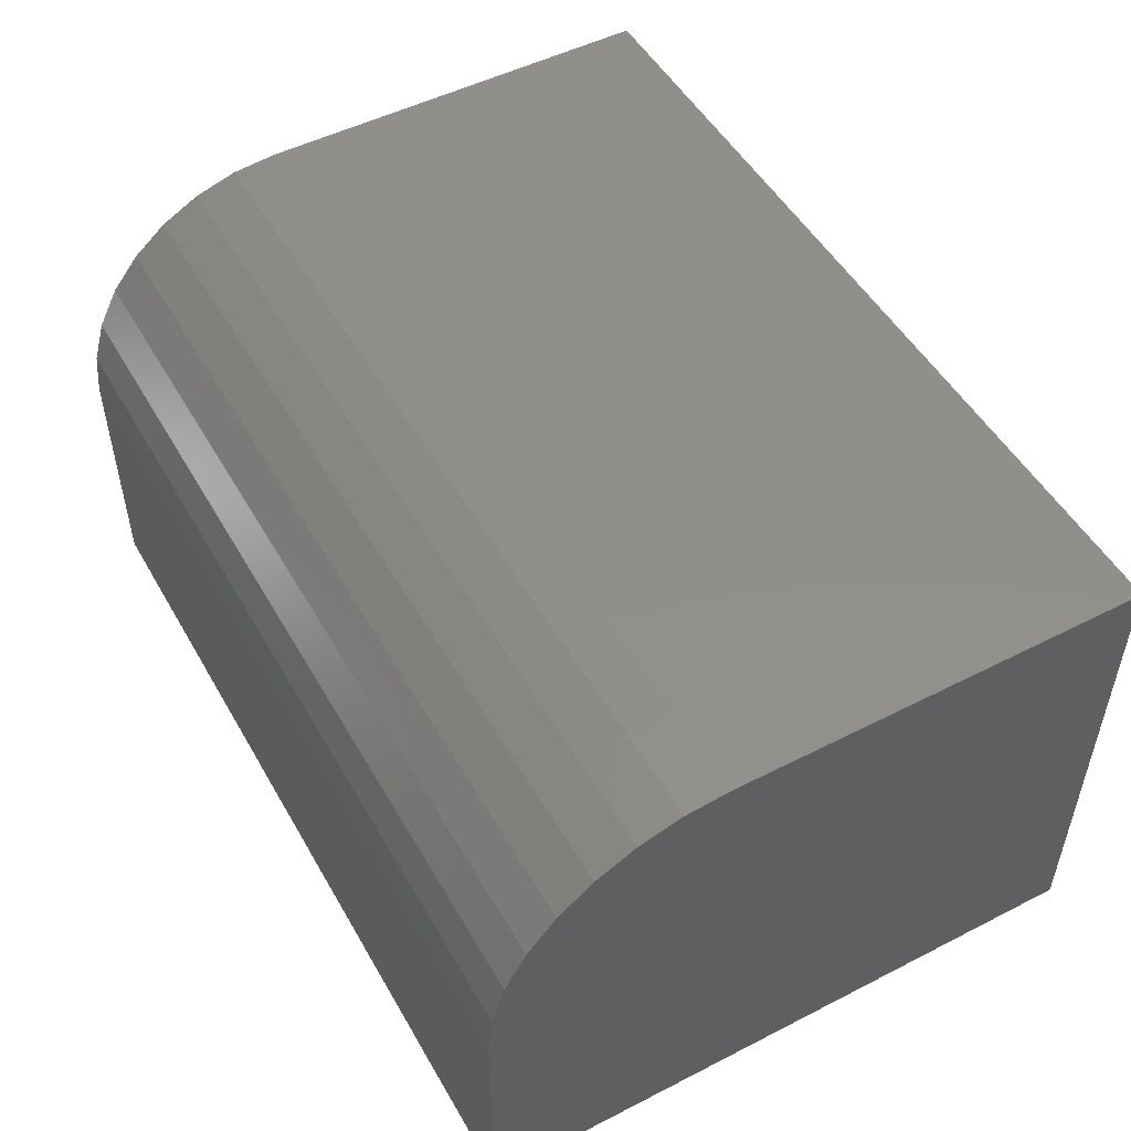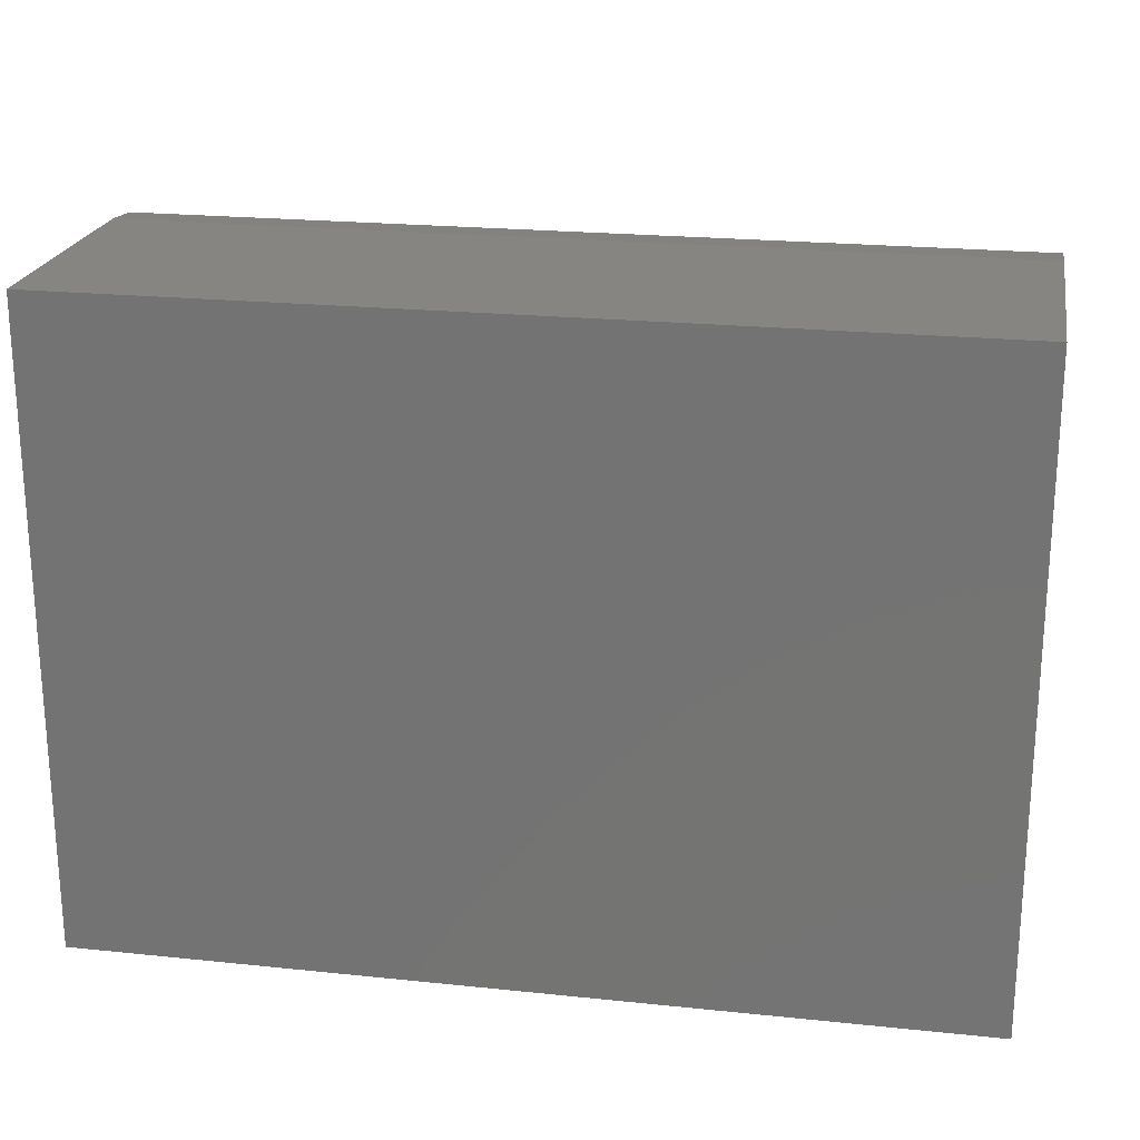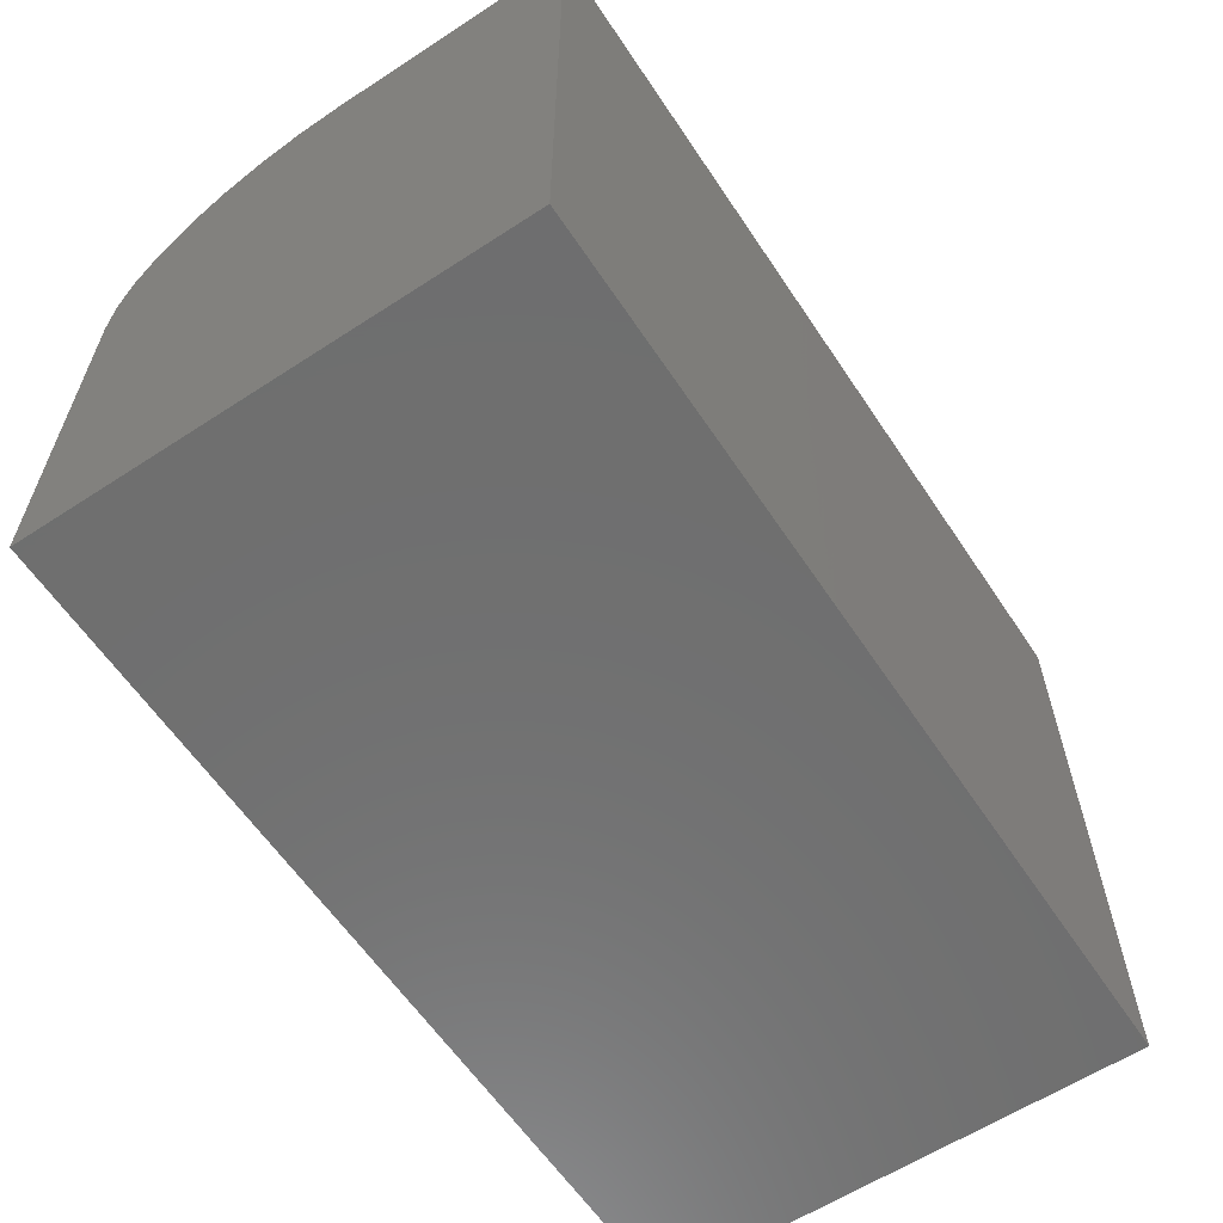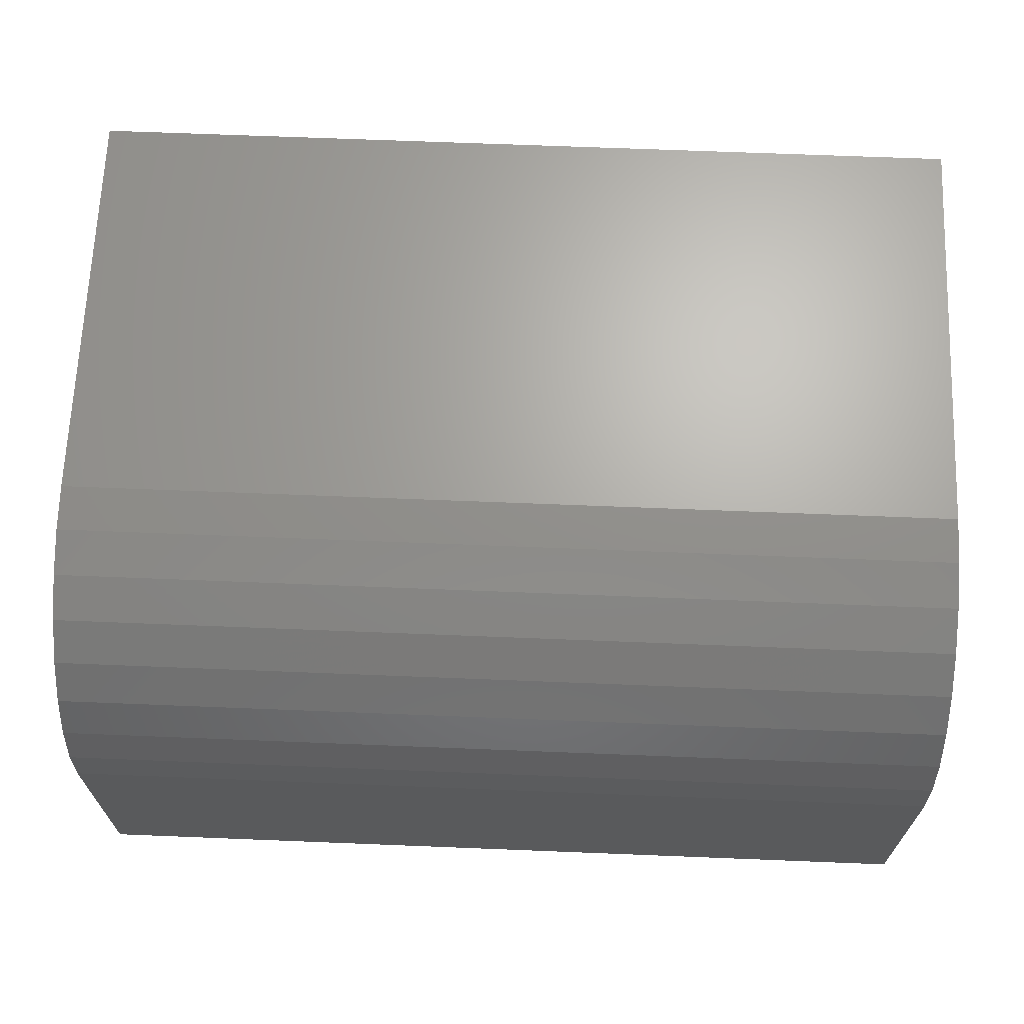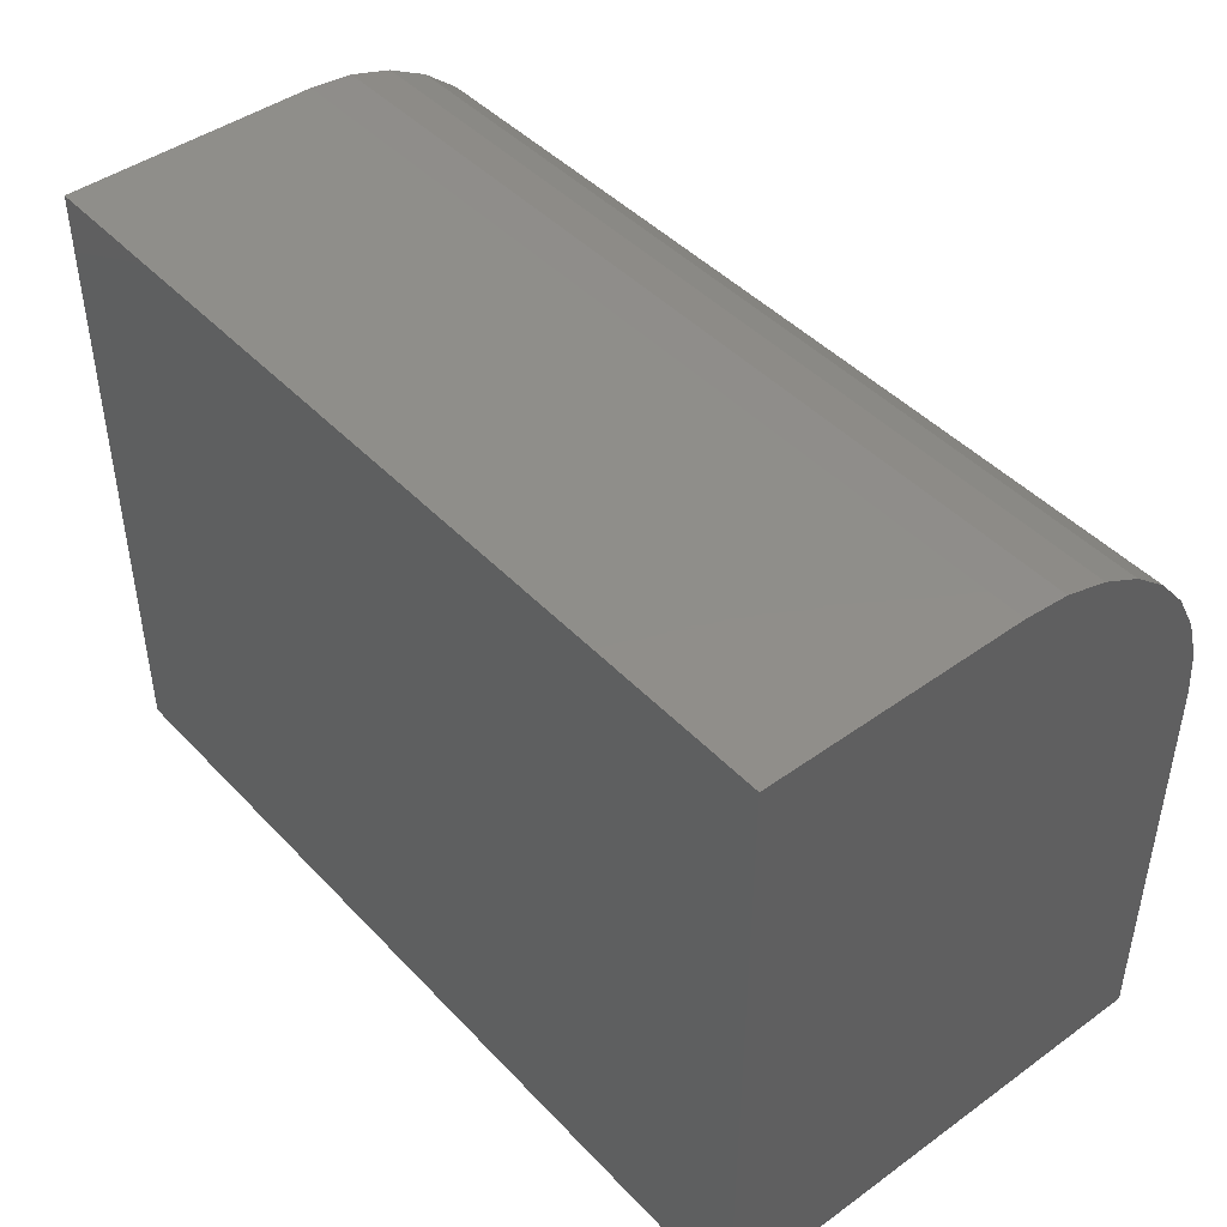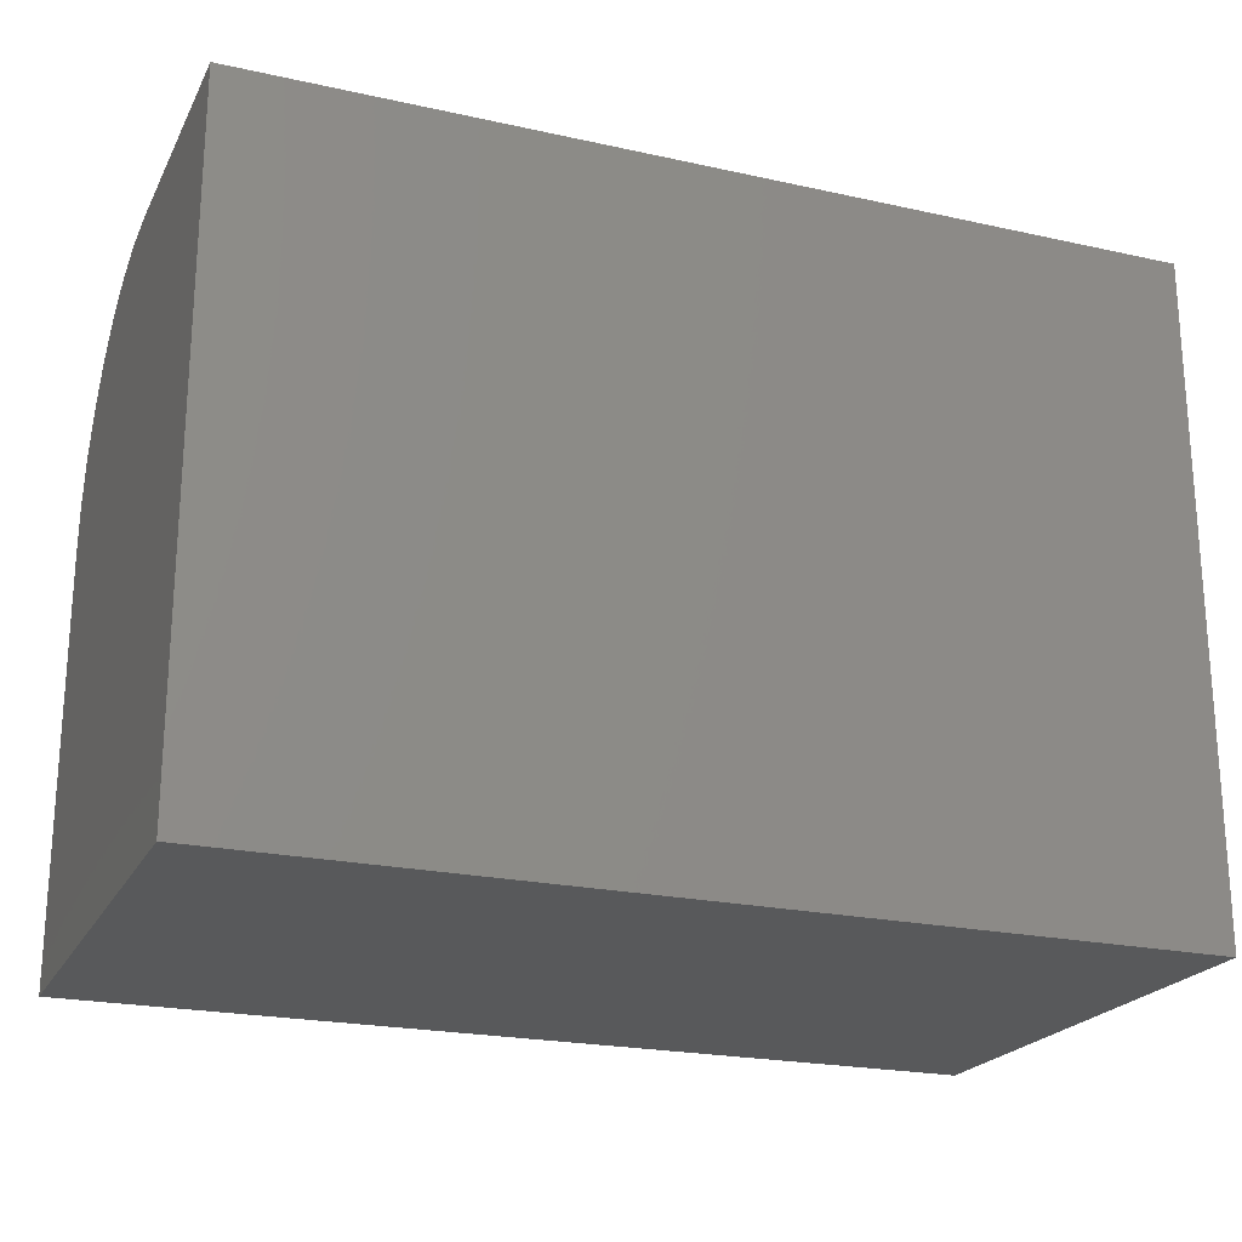
<metadata>
{"format":"stl","ext":"stl","renderer":"f3d","projection":"perspective","resolution":1024,"background":"white","views":[{"elev":50.8,"azim":60.9,"up":"+Y"},{"elev":21.9,"azim":10.3,"up":"+Z"},{"elev":-60.8,"azim":-56.4,"up":"+Z"},{"elev":67.0,"azim":2.3,"up":"+Y"},{"elev":44.7,"azim":50.1,"up":"+Z"},{"elev":-21.9,"azim":-21.2,"up":"+Z"}]}
</metadata>
<code>
# stl→obj: 24 verts, 44 faces
v 0.5078 0 0.3047
v 0.5078 6.295e-18 0.4181
v 0.75 2.689e-17 0.3047
v 0.75 3.318e-17 0.4181
v 0.5078 -0.0625 0.4806
v 0.5078 -0.05031 0.4794
v 0.5078 -0.1328 0.4806
v 0.5078 -0.1328 0.3047
v 0.5078 -0.03858 0.4758
v 0.5078 -0.02778 0.4701
v 0.5078 -0.01831 0.4623
v 0.5078 -0.01053 0.4528
v 0.5078 -0.004758 0.442
v 0.5078 -0.001201 0.4303
v 0.75 -0.1328 0.4806
v 0.75 -0.0625 0.4806
v 0.75 -0.03858 0.4758
v 0.75 -0.05031 0.4794
v 0.75 -0.1328 0.3047
v 0.75 -0.001201 0.4303
v 0.75 -0.004758 0.442
v 0.75 -0.01053 0.4528
v 0.75 -0.01831 0.4623
v 0.75 -0.02778 0.4701
f 1 2 3
f 3 2 4
f 5 6 7
f 2 1 8
f 2 8 7
f 2 7 6
f 2 6 9
f 2 9 10
f 2 10 11
f 2 11 12
f 2 12 13
f 2 13 14
f 15 16 7
f 7 16 5
f 16 17 18
f 15 19 3
f 15 3 4
f 15 4 20
f 15 20 21
f 15 21 22
f 15 22 23
f 15 23 24
f 15 24 17
f 15 17 16
f 4 2 20
f 20 2 14
f 20 14 21
f 21 14 13
f 21 13 22
f 22 13 12
f 22 12 23
f 23 12 11
f 23 11 24
f 24 11 10
f 24 10 17
f 17 10 9
f 17 9 18
f 18 9 6
f 18 6 16
f 16 6 5
f 8 19 7
f 7 19 15
f 8 1 19
f 19 1 3

</code>
